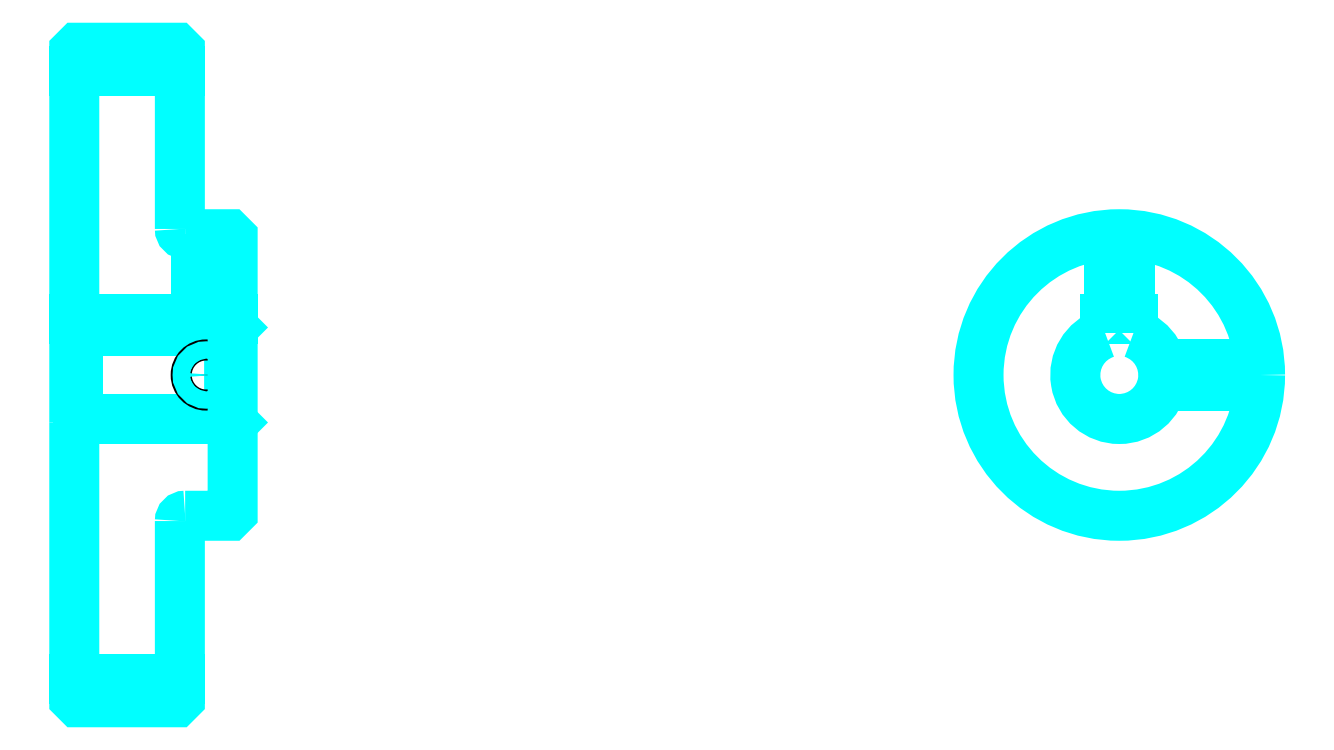
<metadata>
{"format":"dxf","ext":"dxf","renderer":"ezdxf+matplotlib","layout":"modelspace","background":"white","min_lineweight":24,"dpi":150}
</metadata>
<code>
0
SECTION
2
ENTITIES
0
LINE
8
0
10
220.1
20
307.7
30
0
11
250.1
21
307.7
31
0
0
LINE
8
0
10
220.1
20
135.2
30
0
11
250.1
21
135.2
31
0
0
LINE
8
0
10
264.1
20
209
30
0
11
265.1
21
208
31
0
0
LINE
8
0
10
264.1
20
234
30
0
11
265.1
21
235
31
0
0
LINE
8
0
10
221.1
20
234
30
0
11
221.1
21
209
31
0
0
POLYLINE
8
0
66
1
10
0
20
0
30
0
70
2
0
VERTEX
8
0
10
220.1
20
208
30
0
70
0
0
VERTEX
8
0
10
221.1
20
209
30
0
70
0
0
VERTEX
8
0
10
264.1
20
209
30
0
70
0
0
VERTEX
8
0
10
264.1
20
234
30
0
70
0
0
VERTEX
8
0
10
221.1
20
234
30
0
70
0
0
VERTEX
8
0
10
220.1
20
235
30
0
70
0
0
SEQEND
8
0
0
ARC
8
0
10
251.6
20
263
30
0
40
1.5
50
180
51
270
0
ARC
8
0
10
251.6
20
180
30
0
40
1.5
50
90
51
180
0
ARC
8
0
10
517.1
20
221.5
30
0
40
12.5
50
108.7
51
71.34
0
POLYLINE
8
0
66
1
10
0
20
0
30
0
70
2
0
VERTEX
8
0
10
521.1
20
233.3
30
0
70
0
0
VERTEX
8
0
10
521.1
20
237.3
30
0
70
0
0
VERTEX
8
0
10
513.1
20
237.3
30
0
70
0
0
VERTEX
8
0
10
513.1
20
233.3
30
0
70
0
0
SEQEND
8
0
0
LINE
8
0
10
220.1
20
237.3
30
0
11
265.1
21
237.3
31
0
0
POLYLINE
8
0
66
1
10
0
20
0
30
0
70
2
0
VERTEX
8
0
10
260.6
20
261.5
30
0
70
0
0
VERTEX
8
0
10
260.6
20
237.3
30
0
70
0
0
SEQEND
8
0
0
POLYLINE
8
0
66
1
10
0
20
0
30
0
70
2
0
VERTEX
8
0
10
254.6
20
261.5
30
0
70
0
0
VERTEX
8
0
10
254.6
20
237.3
30
0
70
0
0
SEQEND
8
0
0
POLYLINE
8
0
66
1
10
0
20
0
30
0
70
2
0
VERTEX
8
0
10
260.1
20
261.5
30
0
70
0
0
VERTEX
8
0
10
260.1
20
237.3
30
0
70
0
0
SEQEND
8
0
0
POLYLINE
8
0
66
1
10
0
20
0
30
0
70
2
0
VERTEX
8
0
10
255.1
20
261.5
30
0
70
0
0
VERTEX
8
0
10
255.1
20
237.3
30
0
70
0
0
SEQEND
8
0
0
POLYLINE
8
0
66
1
10
0
20
0
30
0
70
2
0
VERTEX
8
0
10
514.1
20
237.3
30
0
70
0
0
VERTEX
8
0
10
514.1
20
261.4
30
0
70
0
0
SEQEND
8
0
0
POLYLINE
8
0
66
1
10
0
20
0
30
0
70
2
0
VERTEX
8
0
10
520.1
20
237.3
30
0
70
0
0
VERTEX
8
0
10
520.1
20
261.4
30
0
70
0
0
SEQEND
8
0
0
POLYLINE
8
0
66
1
10
0
20
0
30
0
70
2
0
VERTEX
8
0
10
514.6
20
237.3
30
0
70
0
0
VERTEX
8
0
10
514.6
20
261.4
30
0
70
0
0
SEQEND
8
0
0
POLYLINE
8
0
66
1
10
0
20
0
30
0
70
2
0
VERTEX
8
0
10
519.5
20
237.3
30
0
70
0
0
VERTEX
8
0
10
519.5
20
261.4
30
0
70
0
0
SEQEND
8
0
0
CIRCLE
8
0
10
257.6
20
221.5
30
0
40
3
0
CIRCLE
8
0
10
257.6
20
221.5
30
0
40
2.46
0
POLYLINE
8
0
66
1
10
0
20
0
30
0
70
2
0
VERTEX
8
0
10
529.2
20
224.5
30
0
70
0
0
VERTEX
8
0
10
557
20
224.5
30
0
70
0
0
SEQEND
8
0
0
POLYLINE
8
0
66
1
10
0
20
0
30
0
70
2
0
VERTEX
8
0
10
529.2
20
218.5
30
0
70
0
0
VERTEX
8
0
10
557
20
218.5
30
0
70
0
0
SEQEND
8
0
0
POLYLINE
8
0
66
1
10
0
20
0
30
0
70
2
0
VERTEX
8
0
10
529.3
20
223.9
30
0
70
0
0
VERTEX
8
0
10
557
20
223.9
30
0
70
0
0
SEQEND
8
0
0
POLYLINE
8
0
66
1
10
0
20
0
30
0
70
2
0
VERTEX
8
0
10
529.3
20
219
30
0
70
0
0
VERTEX
8
0
10
557
20
219
30
0
70
0
0
SEQEND
8
0
0
POLYLINE
8
0
66
1
10
0
20
0
30
0
70
2
0
VERTEX
8
0
10
220.1
20
208
30
0
70
0
0
VERTEX
8
0
10
220.1
20
129.5
30
0
70
0
0
VERTEX
8
0
10
221.1
20
128.5
30
0
70
0
0
VERTEX
8
0
10
249.1
20
128.5
30
0
70
0
0
VERTEX
8
0
10
250.1
20
129.5
30
0
70
0
0
VERTEX
8
0
10
250.1
20
180
30
0
70
0
0
SEQEND
8
0
0
POLYLINE
8
0
66
1
10
0
20
0
30
0
70
2
0
VERTEX
8
0
10
251.6
20
181.5
30
0
70
0
0
VERTEX
8
0
10
264.1
20
181.5
30
0
70
0
0
VERTEX
8
0
10
265.1
20
182.5
30
0
70
0
0
VERTEX
8
0
10
265.1
20
260.5
30
0
70
0
0
VERTEX
8
0
10
264.1
20
261.5
30
0
70
0
0
VERTEX
8
0
10
251.6
20
261.5
30
0
70
0
0
SEQEND
8
0
0
POLYLINE
8
0
66
1
10
0
20
0
30
0
70
2
0
VERTEX
8
0
10
250.1
20
263
30
0
70
0
0
VERTEX
8
0
10
250.1
20
313.5
30
0
70
0
0
VERTEX
8
0
10
249.1
20
314.5
30
0
70
0
0
VERTEX
8
0
10
221.1
20
314.5
30
0
70
0
0
VERTEX
8
0
10
220.1
20
313.5
30
0
70
0
0
VERTEX
8
0
10
220.1
20
208
30
0
70
0
0
SEQEND
8
0
0
CIRCLE
8
0
10
517.1
20
221.5
30
0
40
40
0
ENDSEC
0
EOF

</code>
